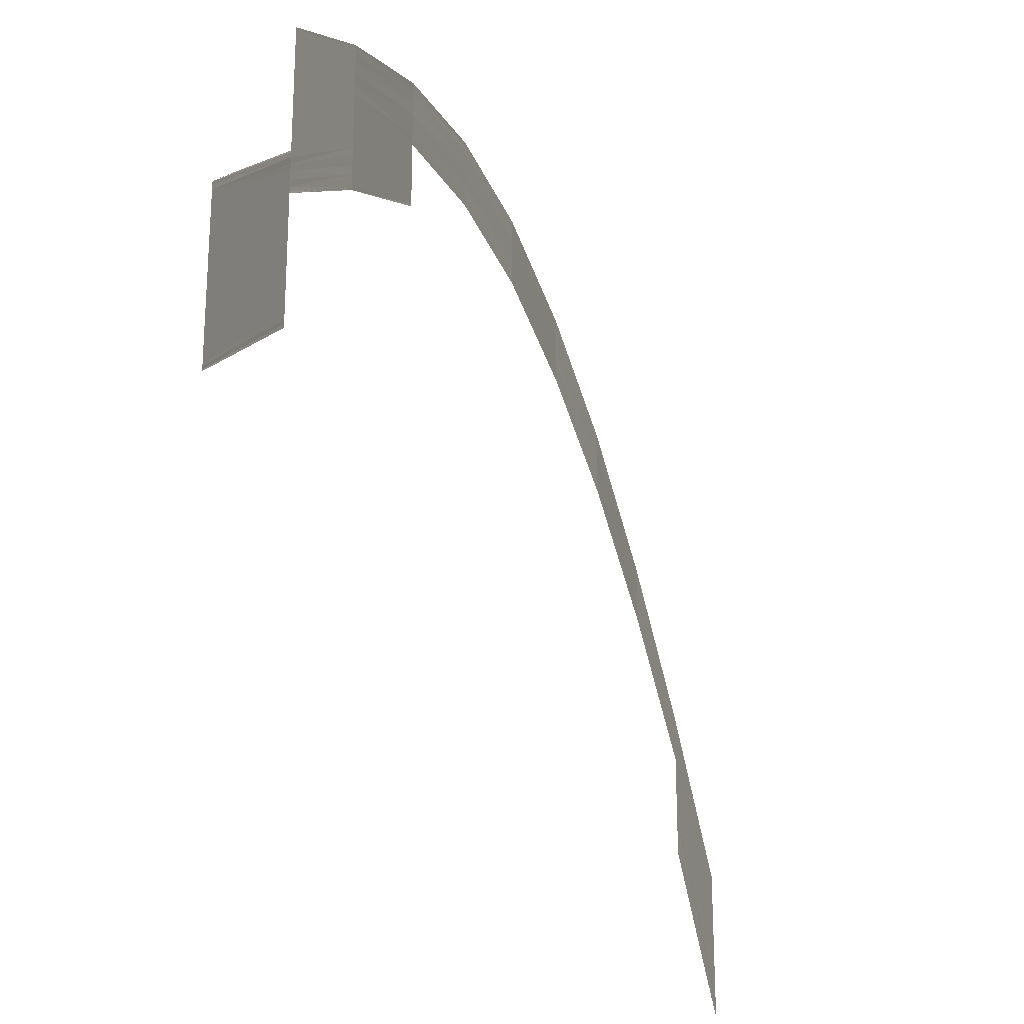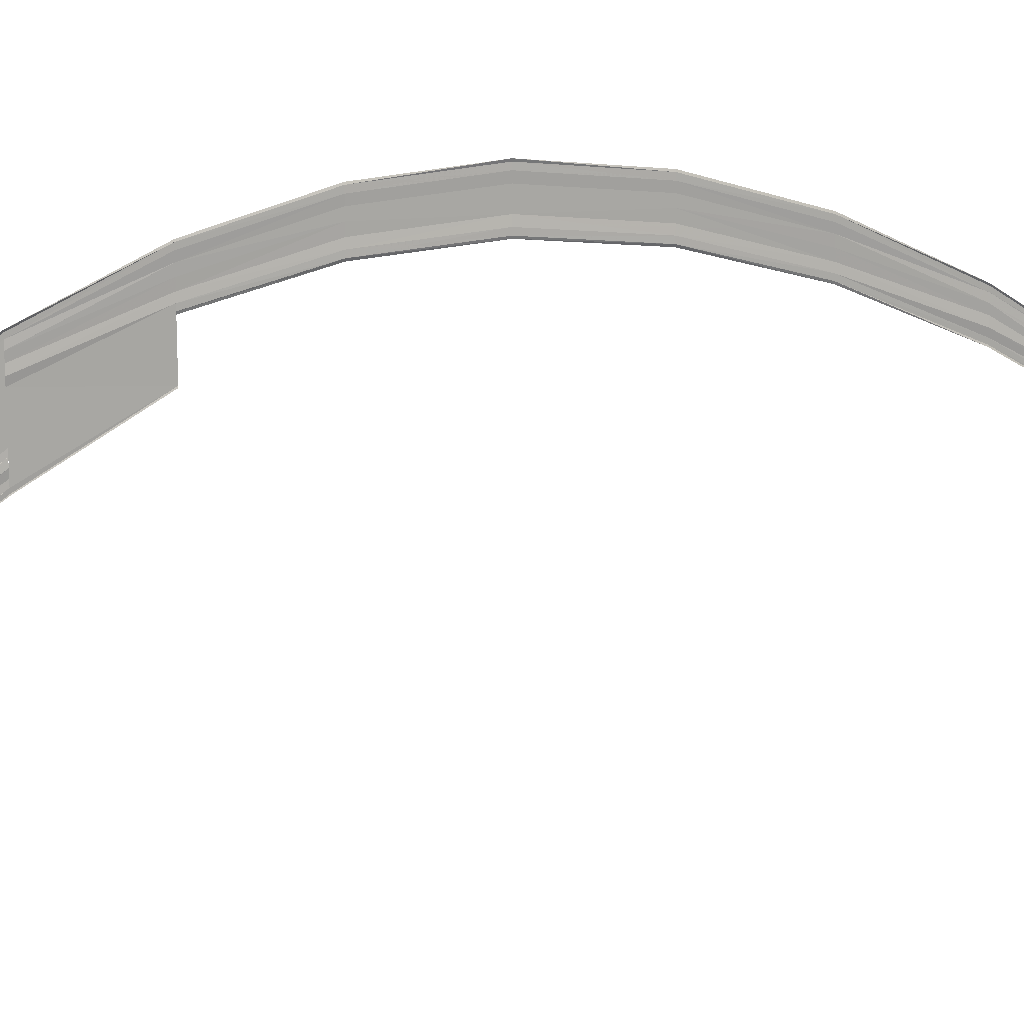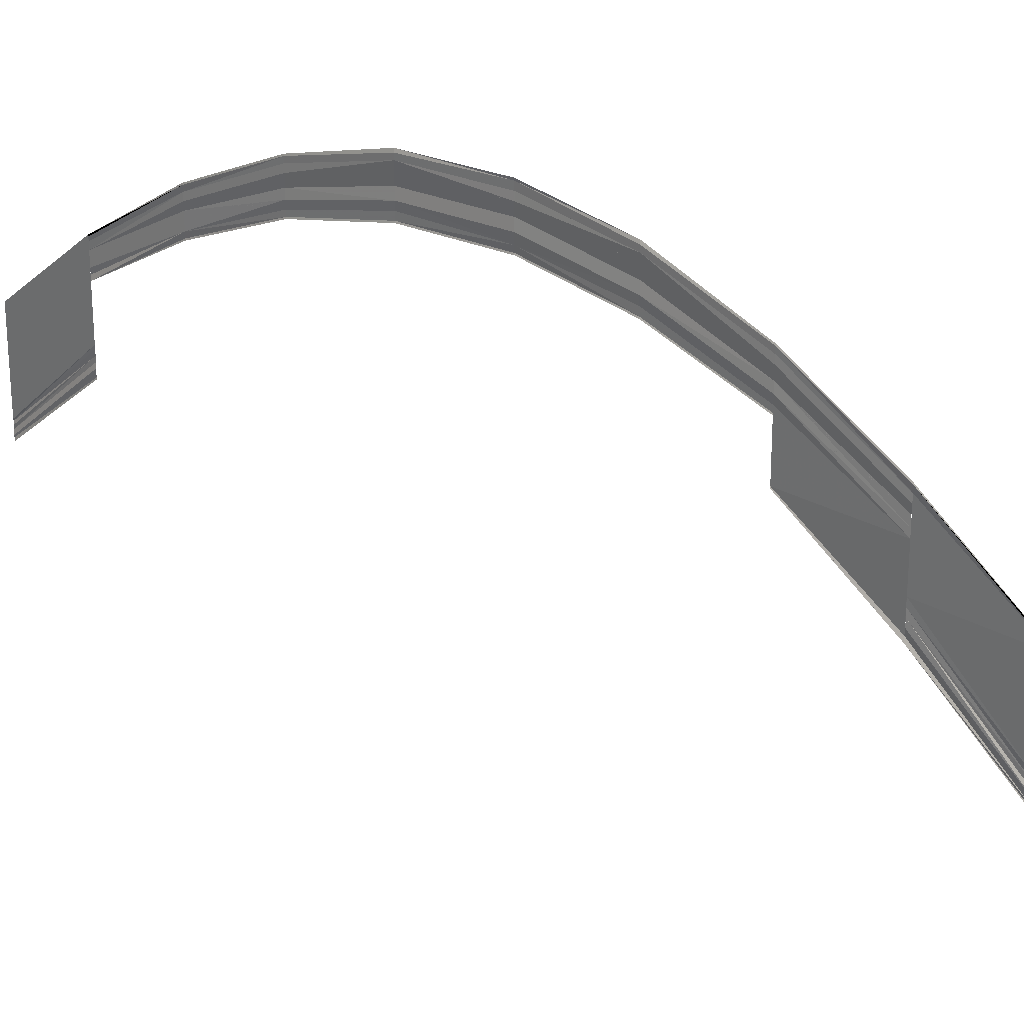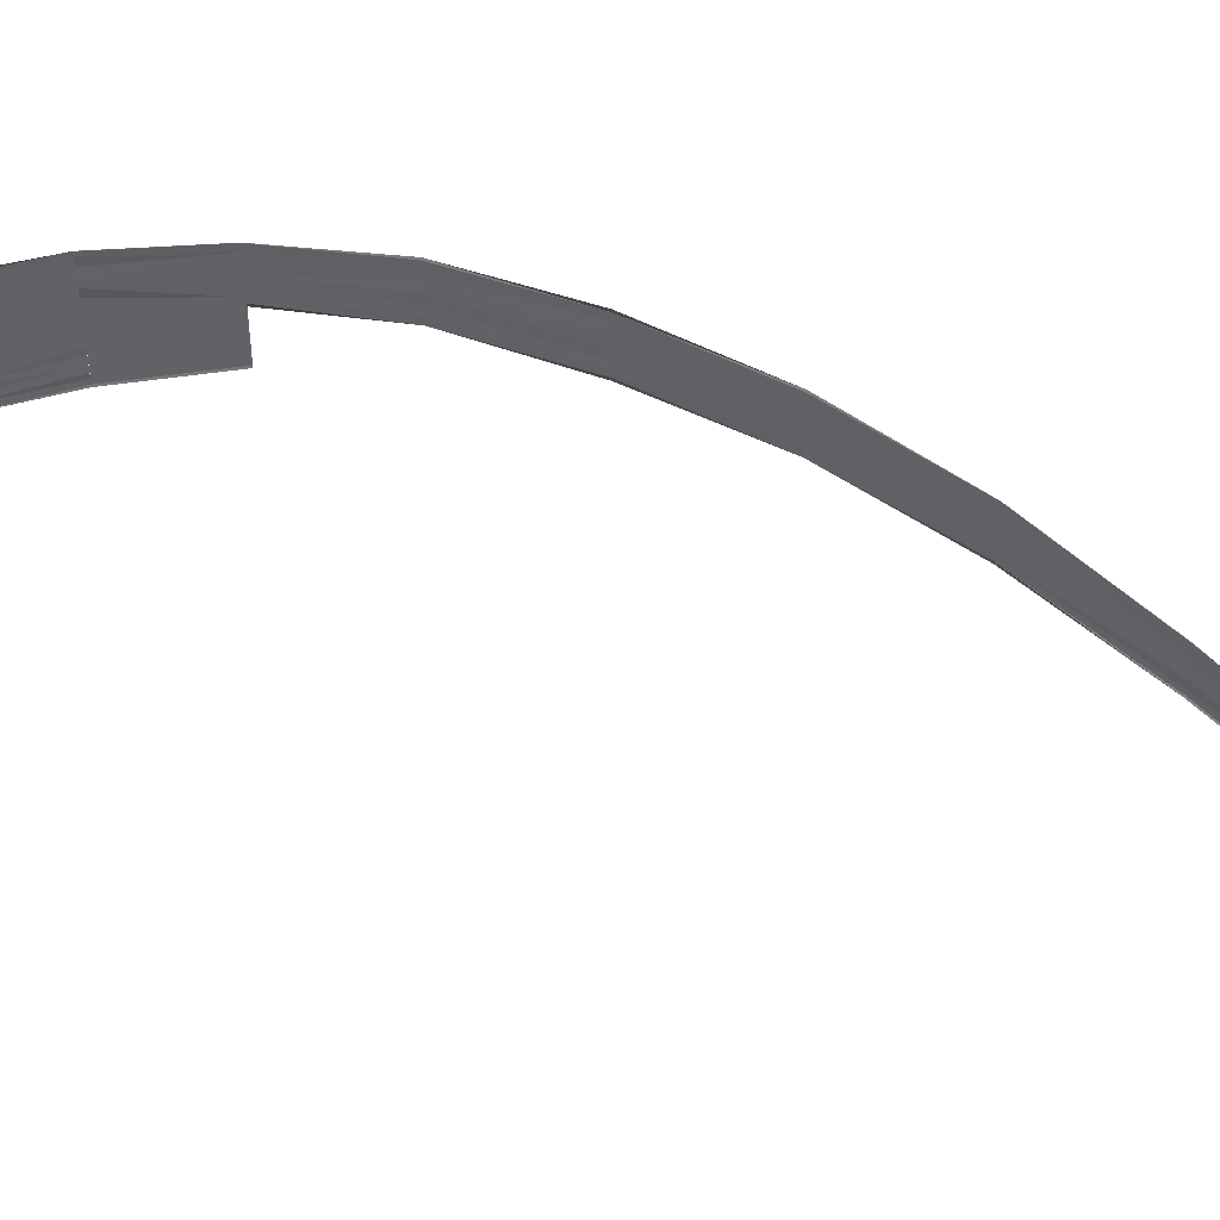
<metadata>
{"format":"obj","ext":"obj","renderer":"f3d","projection":"perspective","resolution":1024,"background":"white","views":[{"elev":-31.1,"azim":16.5,"up":"+Z"},{"elev":15.3,"azim":77.2,"up":"+Z"},{"elev":27.3,"azim":-45.1,"up":"+Z"},{"elev":49.3,"azim":115.5,"up":"+Z"}]}
</metadata>
<code>
o 21823
v 2236 1856 8.76
v 2236 1856 8.76
v 2236 1856 8.751
v 2236 1856 8.76
v 2236 1856 8.76
v 2236 1856 8.751
v 2236 1856 8.76
v 2236 1856 8.751
v 2236 1856 8.759
v 2236 1856 8.751
v 2236 1856 8.75
v 2236 1856 8.751
v 2236 1856 8.76
v 2236 1856 8.751
v 2236 1856 8.75
v 2236 1856 8.75
v 2236 1856 8.759
v 2236 1856 8.75
v 2236 1856 8.759
v 2236 1856 8.75
v 2236 1856 8.75
v 2236 1856 8.759
v 2236 1856 8.75
v 2236 1856 8.758
v 2236 1856 8.75
v 2236 1856 8.749
v 2236 1856 8.758
v 2236 1856 8.75
v 2236 1856 8.758
v 2236 1856 8.749
v 2236 1856 8.749
v 2236 1856 8.758
v 2236 1856 8.749
v 2236 1856 8.758
v 2236 1856 8.749
v 2236 1856 8.757
v 2236 1856 8.749
v 2236 1856 8.758
v 2236 1856 8.749
v 2236 1856 8.76
v 2236 1856 8.768
v 2236 1856 8.76
v 2236 1856 8.768
v 2236 1856 8.76
v 2236 1856 8.768
v 2236 1856 8.768
v 2236 1856 8.76
v 2236 1856 8.774
v 2236 1856 8.768
v 2236 1856 8.775
v 2236 1856 8.768
v 2236 1856 8.768
v 2236 1856 8.768
v 2236 1856 8.774
v 2236 1856 8.768
v 2236 1856 8.773
v 2236 1856 8.767
v 2236 1856 8.766
v 2236 1856 8.773
v 2236 1856 8.766
v 2236 1856 8.772
v 2236 1856 8.766
v 2236 1856 8.765
v 2236 1856 8.771
v 2236 1856 8.765
v 2236 1856 8.771
v 2236 1856 8.765
v 2236 1856 8.765
v 2236 1856 8.771
v 2236 1856 8.765
v 2236 1856 8.768
v 2236 1856 8.775
v 2236 1856 8.768
v 2236 1856 8.774
v 2236 1856 8.768
v 2236 1856 8.774
v 2236 1856 8.768
v 2236 1856 8.767
v 2236 1856 8.773
v 2236 1856 8.767
v 2236 1856 8.773
v 2236 1856 8.766
v 2236 1856 8.766
v 2236 1856 8.772
v 2236 1856 8.766
v 2236 1856 8.771
v 2236 1856 8.765
v 2236 1856 8.765
v 2236 1856 8.765
v 2236 1856 8.771
v 2236 1856 8.771
v 2236 1856 8.765
v 2236 1856 8.775
v 2236 1856 8.779
v 2236 1856 8.774
v 2236 1856 8.779
v 2236 1856 8.774
v 2236 1856 8.779
v 2236 1856 8.774
v 2236 1856 8.773
v 2236 1856 8.778
v 2236 1856 8.773
v 2236 1856 8.777
v 2236 1856 8.773
v 2236 1856 8.772
v 2236 1856 8.776
v 2236 1856 8.772
v 2236 1856 8.776
v 2236 1856 8.771
v 2236 1856 8.771
v 2236 1856 8.771
v 2236 1856 8.775
v 2236 1856 8.775
v 2236 1856 8.771
v 2236 1856 8.774
v 2236 1856 8.779
v 2236 1856 8.774
v 2236 1856 8.775
v 2236 1856 8.779
v 2236 1856 8.775
v 2236 1856 8.779
v 2236 1856 8.774
v 2236 1856 8.778
v 2236 1856 8.773
v 2236 1856 8.773
v 2236 1856 8.777
v 2236 1856 8.773
v 2236 1856 8.776
v 2236 1856 8.772
v 2236 1856 8.771
v 2236 1856 8.776
v 2236 1856 8.771
v 2236 1856 8.775
v 2236 1856 8.771
v 2236 1856 8.771
v 2236 1856 8.775
v 2236 1856 8.771
v 2236 1856 8.779
v 2236 1856 8.782
v 2236 1856 8.779
v 2236 1856 8.782
v 2236 1856 8.779
v 2236 1856 8.782
v 2236 1856 8.779
v 2236 1856 8.778
v 2236 1856 8.781
v 2236 1856 8.778
v 2236 1856 8.78
v 2236 1856 8.777
v 2236 1856 8.776
v 2236 1856 8.779
v 2236 1856 8.776
v 2236 1856 8.778
v 2236 1856 8.776
v 2236 1856 8.775
v 2236 1856 8.775
v 2236 1856 8.778
v 2236 1856 8.778
v 2236 1856 8.775
v 2236 1856 8.779
v 2236 1856 8.782
v 2236 1856 8.779
v 2236 1856 8.779
v 2236 1856 8.782
v 2236 1856 8.779
v 2236 1856 8.782
v 2236 1856 8.779
v 2236 1856 8.781
v 2236 1856 8.778
v 2236 1856 8.777
v 2236 1856 8.78
v 2236 1856 8.777
v 2236 1856 8.779
v 2236 1856 8.776
v 2236 1856 8.776
v 2236 1856 8.778
v 2236 1856 8.776
v 2236 1856 8.778
v 2236 1856 8.775
v 2236 1856 8.775
v 2236 1856 8.778
v 2236 1856 8.775
v 2236 1856 8.782
v 2236 1856 8.783
v 2236 1856 8.782
v 2236 1856 8.783
v 2236 1856 8.782
v 2236 1856 8.783
v 2236 1856 8.782
v 2236 1856 8.781
v 2236 1856 8.782
v 2236 1856 8.781
v 2236 1856 8.781
v 2236 1856 8.78
v 2236 1856 8.779
v 2236 1856 8.78
v 2236 1856 8.779
v 2236 1856 8.779
v 2236 1856 8.778
v 2236 1856 8.778
v 2236 1856 8.778
v 2236 1856 8.779
v 2236 1856 8.779
v 2236 1856 8.778
v 2236 1856 8.782
v 2236 1856 8.783
v 2236 1856 8.782
v 2236 1856 8.782
v 2236 1856 8.783
v 2236 1856 8.782
v 2236 1856 8.783
v 2236 1856 8.782
v 2236 1856 8.782
v 2236 1856 8.781
v 2236 1856 8.78
v 2236 1856 8.781
v 2236 1856 8.78
v 2236 1856 8.78
v 2236 1856 8.779
v 2236 1856 8.778
v 2236 1856 8.779
v 2236 1856 8.778
v 2236 1856 8.779
v 2236 1856 8.778
v 2236 1856 8.778
v 2236 1856 8.779
v 2236 1856 8.778
v 2236 1856 8.783
v 2236 1856 8.782
v 2236 1856 8.783
v 2236 1856 8.782
v 2236 1856 8.783
v 2236 1856 8.782
v 2236 1856 8.783
v 2236 1856 8.782
v 2236 1856 8.781
v 2236 1856 8.782
v 2236 1856 8.78
v 2236 1856 8.781
v 2236 1856 8.78
v 2236 1856 8.779
v 2236 1856 8.78
v 2236 1856 8.778
v 2236 1856 8.779
v 2236 1856 8.779
v 2236 1856 8.779
v 2236 1856 8.778
v 2236 1856 8.778
v 2236 1856 8.779
v 2236 1856 8.783
v 2236 1856 8.782
v 2236 1856 8.783
v 2236 1856 8.783
v 2236 1856 8.782
v 2236 1856 8.783
v 2236 1856 8.782
v 2236 1856 8.783
v 2236 1856 8.781
v 2236 1856 8.782
v 2236 1856 8.781
v 2236 1856 8.78
v 2236 1856 8.781
v 2236 1856 8.779
v 2236 1856 8.78
v 2236 1856 8.779
v 2236 1856 8.778
v 2236 1856 8.779
v 2236 1856 8.778
v 2236 1856 8.779
v 2236 1856 8.779
v 2236 1856 8.778
v 2236 1856 8.779
v 2236 1856 8.782
v 2236 1856 8.779
v 2236 1856 8.782
v 2236 1856 8.779
v 2236 1856 8.782
v 2236 1856 8.779
v 2236 1856 8.782
v 2236 1856 8.781
v 2236 1856 8.778
v 2236 1856 8.781
v 2236 1856 8.777
v 2236 1856 8.78
v 2236 1856 8.779
v 2236 1856 8.776
v 2236 1856 8.779
v 2236 1856 8.776
v 2236 1856 8.778
v 2236 1856 8.778
v 2236 1856 8.778
v 2236 1856 8.775
v 2236 1856 8.775
v 2236 1856 8.778
v 2236 1856 8.782
v 2236 1856 8.779
v 2236 1856 8.782
v 2236 1856 8.782
v 2236 1856 8.779
v 2236 1856 8.782
v 2236 1856 8.779
v 2236 1856 8.782
v 2236 1856 8.778
v 2236 1856 8.781
v 2236 1856 8.78
v 2236 1856 8.777
v 2236 1856 8.78
v 2236 1856 8.776
v 2236 1856 8.779
v 2236 1856 8.778
v 2236 1856 8.776
v 2236 1856 8.778
v 2236 1856 8.775
v 2236 1856 8.778
v 2236 1856 8.778
v 2236 1856 8.775
v 2236 1856 8.778
v 2236 1856 8.779
v 2236 1856 8.775
v 2236 1856 8.779
v 2236 1856 8.774
v 2236 1856 8.779
v 2236 1856 8.774
v 2236 1856 8.779
v 2236 1856 8.778
v 2236 1856 8.773
v 2236 1856 8.778
v 2236 1856 8.773
v 2236 1856 8.777
v 2236 1856 8.776
v 2236 1856 8.772
v 2236 1856 8.776
v 2236 1856 8.771
v 2236 1856 8.776
v 2236 1856 8.775
v 2236 1856 8.771
v 2236 1856 8.775
v 2236 1856 8.771
v 2236 1856 8.776
v 2236 1856 8.772
v 2236 1856 8.776
v 2236 1856 8.776
v 2236 1856 8.777
v 2236 1856 8.773
v 2236 1856 8.777
v 2236 1856 8.773
v 2236 1856 8.778
v 2236 1856 8.779
v 2236 1856 8.774
v 2236 1856 8.779
v 2236 1856 8.774
v 2236 1856 8.779
v 2236 1856 8.779
v 2236 1856 8.775
v 2236 1856 8.779
v 2236 1856 8.775
v 2236 1856 8.768
v 2236 1856 8.774
v 2236 1856 8.768
v 2236 1856 8.774
v 2236 1856 8.768
v 2236 1856 8.768
v 2236 1856 8.774
v 2236 1856 8.768
v 2236 1856 8.775
v 2236 1856 8.774
v 2236 1856 8.774
v 2236 1856 8.775
v 2236 1856 8.771
v 2236 1856 8.765
v 2236 1856 8.771
v 2236 1856 8.771
v 2236 1856 8.765
v 2236 1856 8.765
v 2236 1856 8.771
v 2236 1856 8.765
v 2236 1856 8.758
v 2236 1856 8.765
v 2236 1856 8.771
v 2236 1856 8.765
v 2236 1856 8.771
v 2236 1856 8.765
v 2236 1856 8.771
v 2236 1856 8.765
v 2236 1856 8.766
v 2236 1856 8.758
v 2236 1856 8.766
v 2236 1856 8.759
v 2236 1856 8.766
v 2236 1856 8.767
v 2236 1856 8.758
v 2236 1856 8.765
v 2236 1856 8.757
v 2236 1856 8.765
v 2236 1856 8.765
v 2236 1856 8.759
v 2236 1856 8.767
v 2236 1856 8.76
v 2236 1856 8.768
v 2236 1856 8.768
v 2236 1856 8.76
v 2236 1856 8.768
v 2236 1856 8.767
v 2236 1856 8.759
v 2236 1856 8.766
v 2236 1856 8.76
v 2236 1856 8.768
v 2236 1856 8.76
v 2236 1856 8.759
v 2236 1856 8.766
v 2236 1856 8.758
v 2236 1856 8.766
v 2236 1856 8.765
v 2236 1856 8.751
v 2236 1856 8.76
v 2236 1856 8.758
v 2236 1856 8.765
v 2236 1856 8.758
v 2236 1856 8.765
v 2236 1856 8.765
v 2236 1856 8.757
v 2236 1856 8.765
v 2236 1856 8.76
v 2236 1856 8.76
v 2236 1856 8.751
v 2236 1856 8.76
v 2236 1856 8.751
v 2236 1856 8.76
v 2236 1856 8.75
v 2236 1856 8.76
v 2236 1856 8.751
v 2236 1856 8.759
v 2236 1856 8.751
v 2236 1856 8.76
v 2236 1856 8.75
v 2236 1856 8.759
v 2236 1856 8.75
v 2236 1856 8.759
v 2236 1856 8.759
v 2236 1856 8.759
v 2236 1856 8.76
v 2236 1856 8.75
v 2236 1856 8.741
v 2236 1856 8.75
v 2236 1856 8.741
v 2236 1856 8.75
v 2236 1856 8.741
v 2236 1856 8.741
v 2236 1856 8.75
v 2236 1856 8.749
v 2236 1856 8.749
v 2236 1856 8.74
v 2236 1856 8.74
v 2236 1856 8.749
v 2236 1856 8.75
v 2236 1856 8.741
v 2236 1856 8.75
v 2236 1856 8.741
v 2236 1856 8.75
v 2236 1856 8.74
v 2236 1856 8.749
v 2236 1856 8.749
v 2236 1856 8.74
v 2236 1856 8.749
f 1 2 3
f 4 2 3
f 5 1 6
f 5 7 8
f 9 7 8
f 10 4 11
f 10 4 12
f 12 13 14
f 15 9 14
f 15 9 16
f 4 17 18
f 19 17 18
f 20 19 11
f 20 19 21
f 9 22 23
f 24 22 23
f 25 24 16
f 25 24 26
f 19 27 28
f 29 27 28
f 30 29 21
f 30 29 31
f 24 32 33
f 34 32 33
f 35 34 26
f 34 36 37
f 29 38 39
f 36 38 39
f 40 41 42
f 42 43 44
f 45 46 47
f 45 48 49
f 48 50 51
f 52 48 53
f 48 54 55
f 56 54 55
f 57 56 53
f 57 56 58
f 56 59 60
f 61 59 60
f 62 61 58
f 62 61 63
f 61 64 65
f 66 64 65
f 67 66 63
f 67 66 68
f 66 69 70
f 71 72 73
f 72 74 75
f 76 74 75
f 77 76 73
f 77 76 78
f 76 79 80
f 81 79 80
f 82 81 78
f 82 81 83
f 81 84 85
f 86 84 85
f 87 86 83
f 87 86 88
f 89 90 88
f 86 91 92
f 90 91 92
f 93 94 95
f 94 96 97
f 98 96 97
f 99 98 95
f 99 98 100
f 98 101 102
f 103 101 102
f 104 103 100
f 104 103 105
f 103 106 107
f 108 106 107
f 109 108 105
f 109 108 110
f 111 112 110
f 108 113 114
f 112 113 114
f 115 116 117
f 115 116 118
f 116 119 120
f 116 121 122
f 123 121 122
f 124 123 117
f 124 123 125
f 123 126 127
f 128 126 127
f 129 128 125
f 129 128 130
f 128 131 132
f 133 131 132
f 134 133 130
f 134 133 135
f 133 136 137
f 138 139 140
f 139 141 142
f 143 141 142
f 144 143 140
f 144 143 145
f 143 146 147
f 148 146 147
f 149 148 145
f 149 148 150
f 148 151 152
f 153 151 152
f 154 153 150
f 154 153 155
f 156 157 155
f 153 158 159
f 157 158 159
f 160 161 162
f 160 161 163
f 161 164 165
f 161 166 167
f 168 166 167
f 169 168 162
f 169 168 170
f 168 171 172
f 173 171 172
f 174 173 170
f 174 173 175
f 173 176 177
f 178 176 177
f 179 178 175
f 179 178 180
f 178 181 182
f 183 184 185
f 184 186 187
f 188 186 187
f 189 188 185
f 189 188 190
f 188 191 192
f 193 191 192
f 194 193 190
f 194 193 195
f 193 196 197
f 198 196 197
f 199 198 195
f 199 198 200
f 201 202 200
f 198 203 204
f 202 203 204
f 205 206 207
f 205 206 208
f 206 209 210
f 206 211 212
f 213 211 212
f 214 213 207
f 214 213 215
f 213 216 217
f 218 216 217
f 219 218 215
f 219 218 220
f 218 221 222
f 223 221 222
f 224 223 220
f 224 223 225
f 223 226 227
f 228 229 230
f 229 231 232
f 233 231 232
f 234 233 230
f 234 233 235
f 233 236 237
f 238 236 237
f 239 238 235
f 239 238 240
f 238 241 242
f 243 241 242
f 244 243 240
f 244 243 245
f 246 247 245
f 243 248 249
f 247 248 249
f 250 251 252
f 250 251 253
f 251 254 255
f 251 256 257
f 258 256 257
f 259 258 252
f 259 258 260
f 258 261 262
f 263 261 262
f 264 263 260
f 264 263 265
f 263 266 267
f 268 266 267
f 269 268 265
f 269 268 270
f 268 271 272
f 273 274 275
f 274 276 277
f 278 276 277
f 279 278 275
f 279 278 280
f 278 281 282
f 283 281 282
f 284 283 280
f 284 283 285
f 283 286 287
f 288 286 287
f 289 288 285
f 289 288 290
f 291 292 290
f 288 293 294
f 292 293 294
f 295 296 297
f 295 296 298
f 296 299 300
f 296 301 302
f 303 301 302
f 304 303 297
f 304 303 305
f 303 306 307
f 308 306 307
f 309 308 305
f 309 308 310
f 308 311 312
f 313 311 312
f 314 313 310
f 314 313 315
f 313 316 317
f 318 319 320
f 319 321 322
f 323 321 322
f 324 323 320
f 324 323 325
f 323 326 327
f 328 326 327
f 329 328 325
f 329 328 330
f 328 331 332
f 333 331 332
f 334 333 330
f 334 333 335
f 333 336 337
f 336 338 339
f 340 338 339
f 341 340 342
f 341 340 343
f 340 344 345
f 346 344 345
f 347 346 343
f 347 346 348
f 346 349 350
f 351 349 350
f 352 351 348
f 352 351 353
f 351 354 355
f 356 357 358
f 357 359 360
f 361 359 360
f 362 361 363
f 362 364 365
f 366 362 367
f 366 362 368
f 369 370 371
f 372 373 371
f 373 374 375
f 376 374 375
f 376 377 378
f 379 380 369
f 379 380 381
f 380 382 383
f 384 377 385
f 377 386 387
f 388 386 387
f 389 388 385
f 389 388 390
f 377 391 392
f 393 391 392
f 394 393 395
f 388 396 397
f 398 396 397
f 399 398 390
f 399 398 400
f 400 401 402
f 403 404 402
f 403 404 405
f 404 406 407
f 408 406 407
f 404 409 410
f 411 409 410
f 412 411 405
f 412 411 413
f 408 414 415
f 411 416 417
f 418 416 417
f 419 418 413
f 419 418 420
f 418 421 422
f 423 414 424
f 424 425 426
f 414 427 428
f 429 427 428
f 430 431 426
f 430 431 432
f 431 433 434
f 431 435 436
f 437 435 436
f 429 437 438
f 439 429 440
f 439 429 441
f 442 443 444
f 443 445 446
f 447 448 446
f 449 447 444
f 449 447 450
f 451 452 450
f 447 453 454
f 452 453 454
f 455 456 442
f 455 456 457
f 456 458 459
f 460 458 459
f 461 460 457
f 461 460 462
f 460 463 464

</code>
